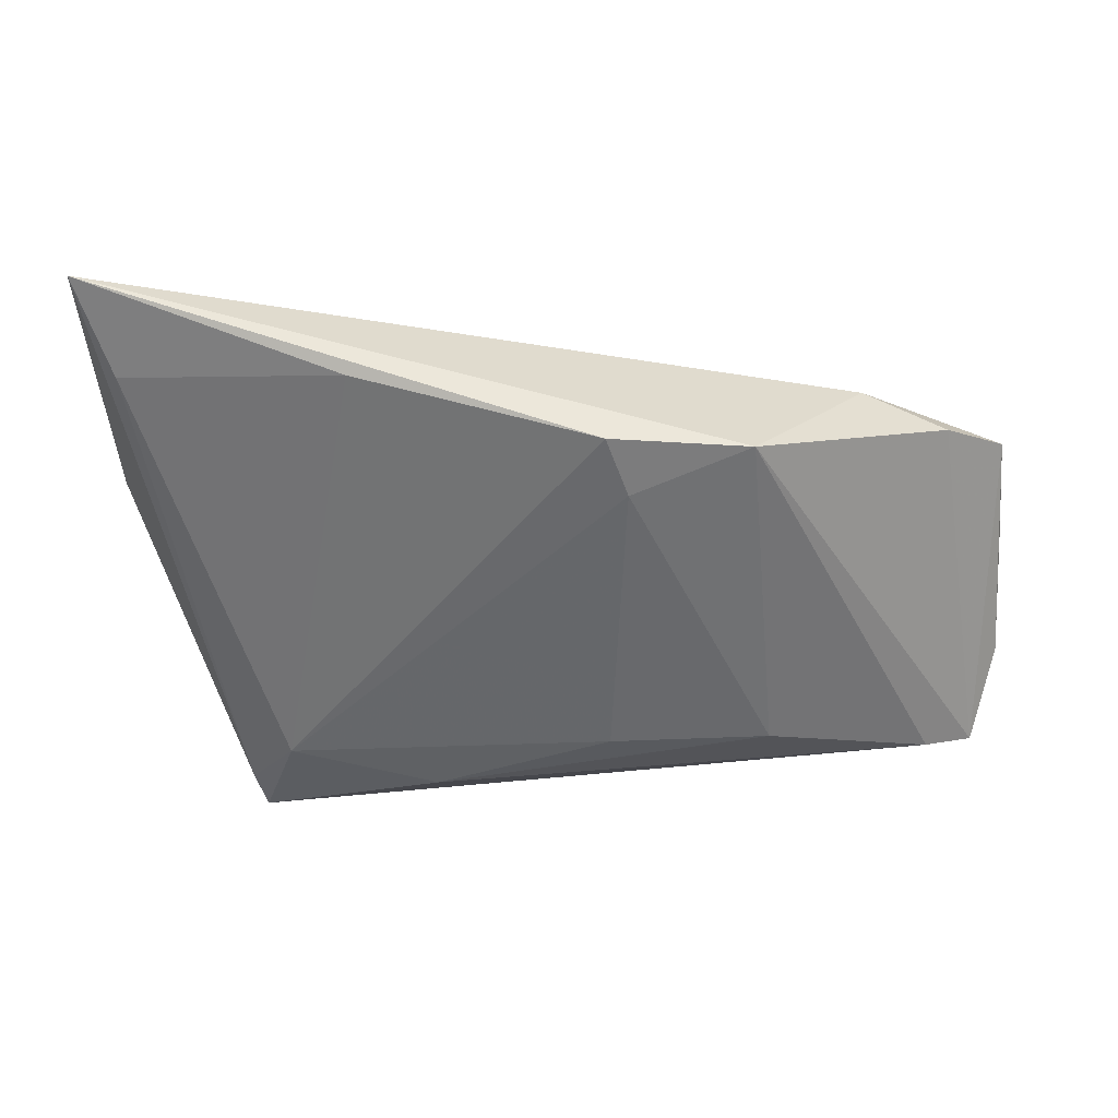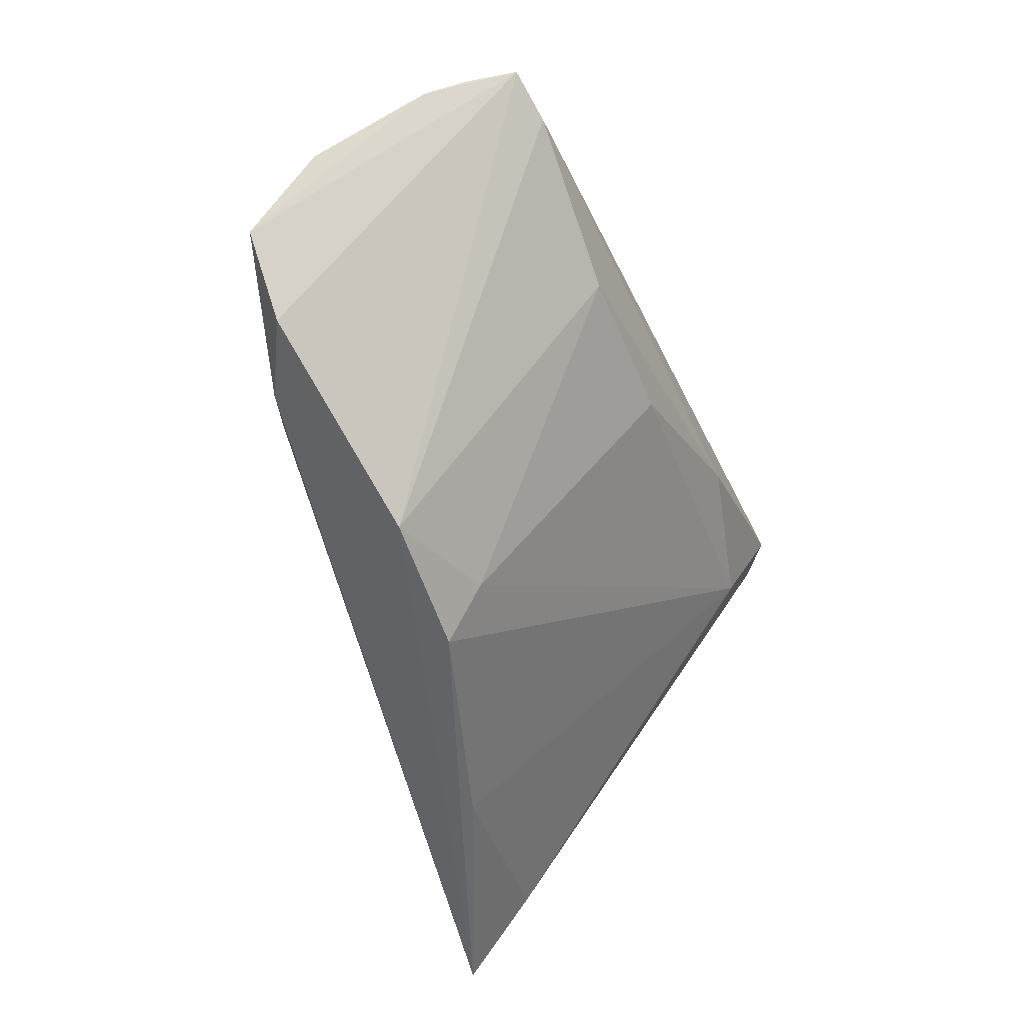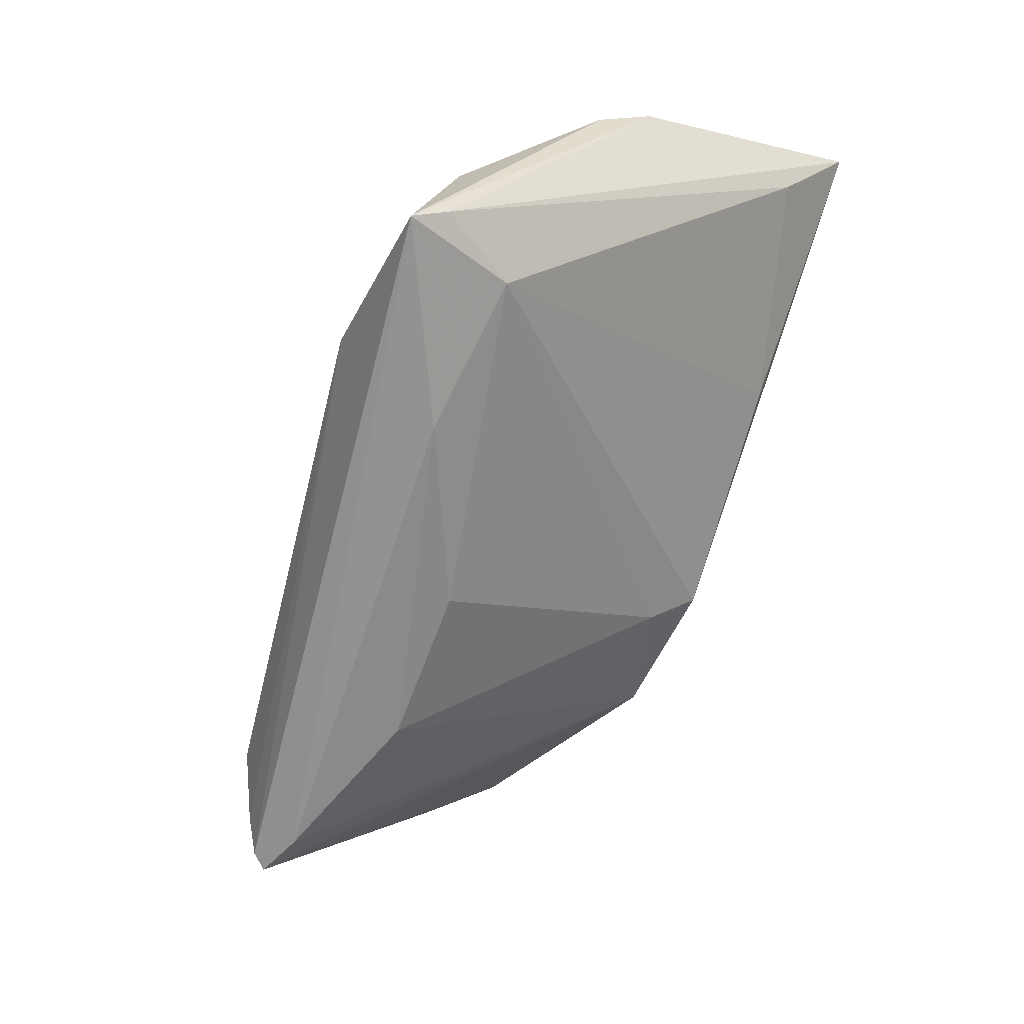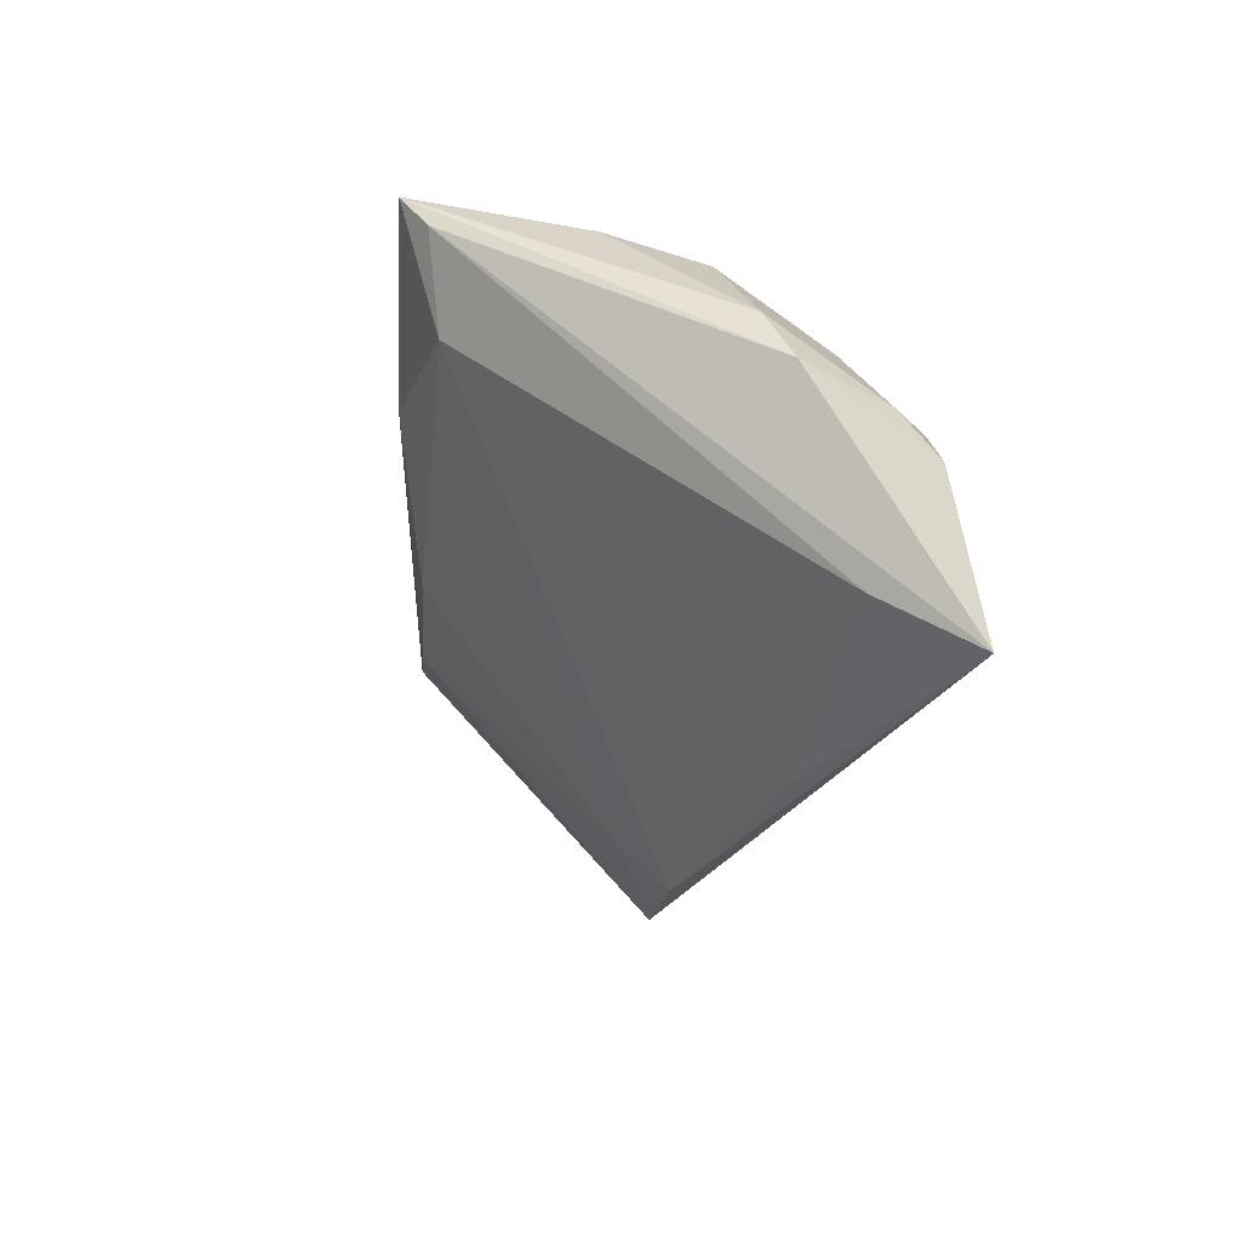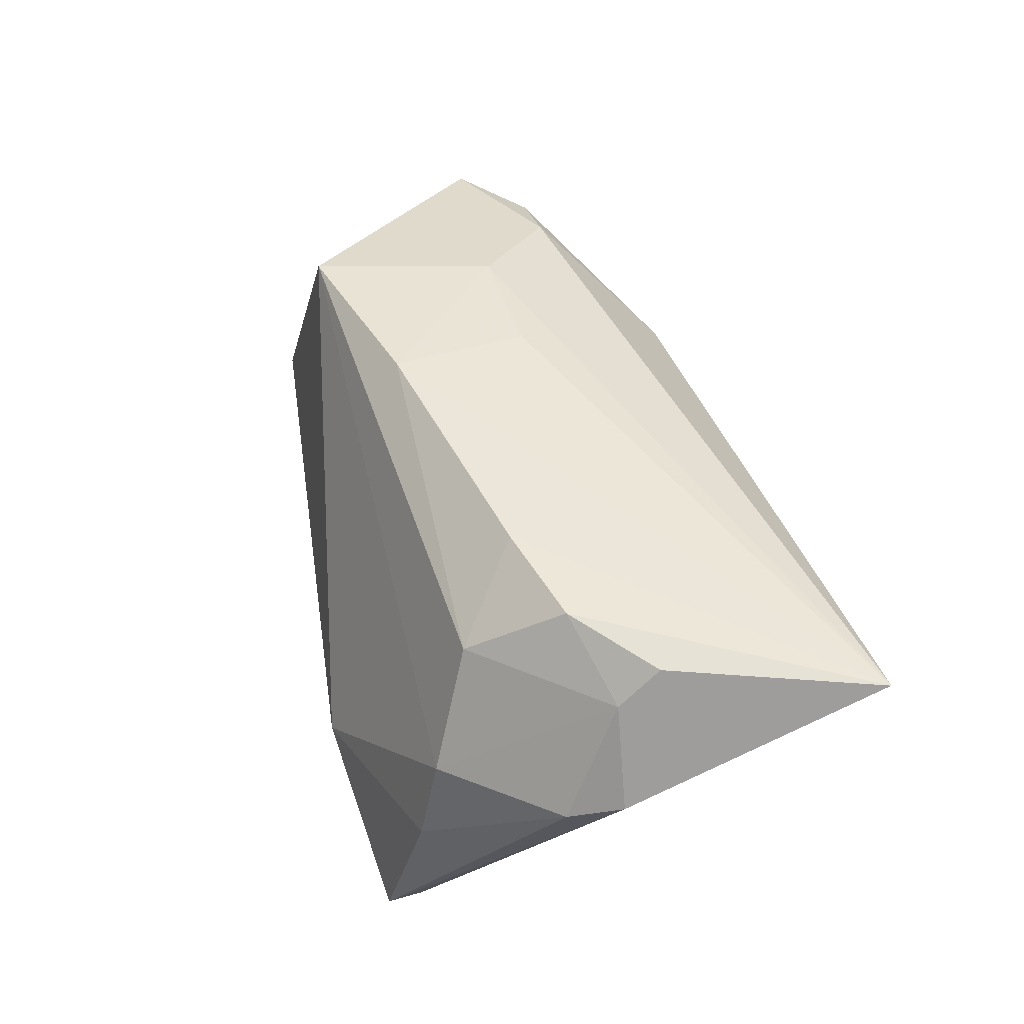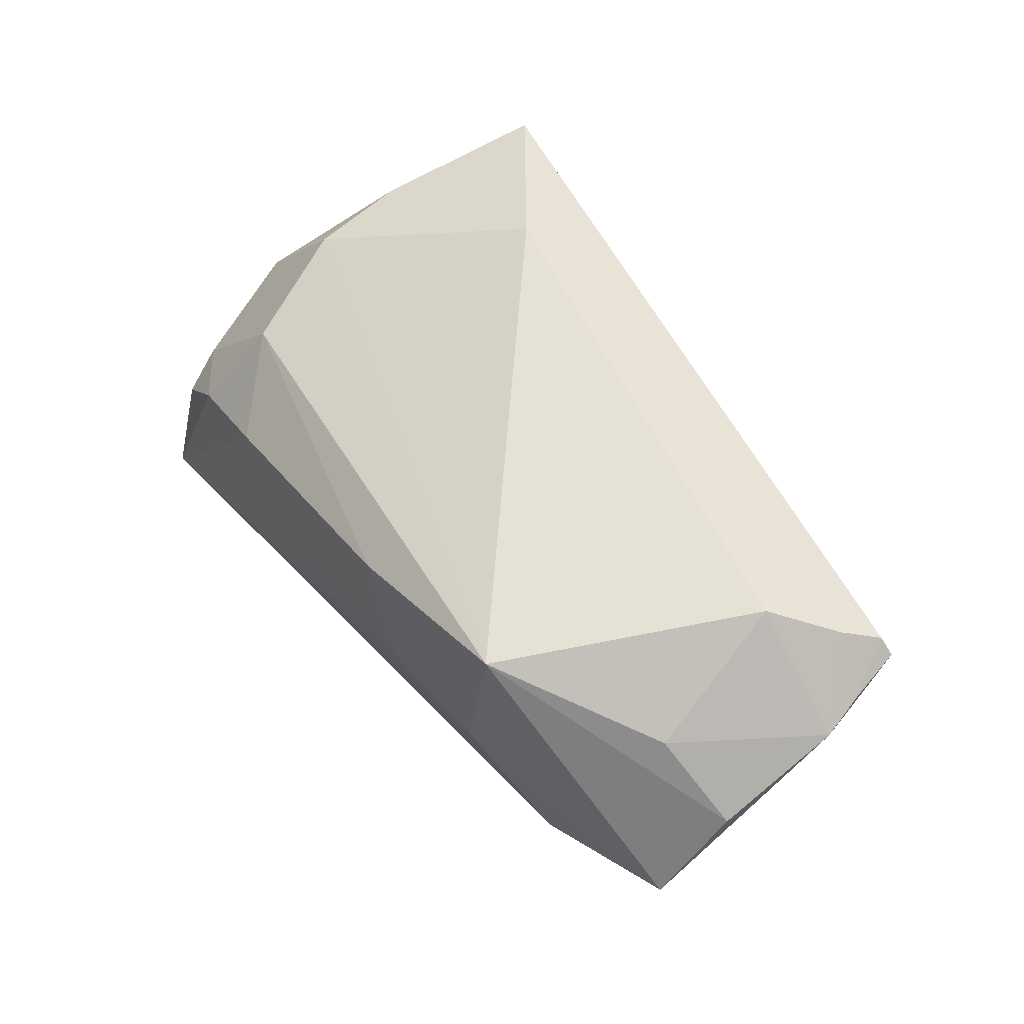
<metadata>
{"format":"obj","ext":"obj","renderer":"f3d","projection":"perspective","resolution":1024,"background":"white","views":[{"elev":-15.2,"azim":1.8,"up":"+Z"},{"elev":-50.5,"azim":110.1,"up":"+Y"},{"elev":-69.6,"azim":-109.4,"up":"+Z"},{"elev":-26.4,"azim":-95.9,"up":"+Y"},{"elev":49.8,"azim":-103.7,"up":"+Z"},{"elev":51.9,"azim":58.5,"up":"+Y"}]}
</metadata>
<code>
v -0.02127 -0.03069 0.01057
v 0.05225 0.01352 -0.02225
v -0.01297 0.01451 0.01115
v 0.03708 -0.01556 0.01326
v 0.02369 -0.02873 0.002475
v -0.03517 -0.0001159 0.02249
v 0.04678 -0.01587 0.008506
v -0.04843 -0.02405 0.01297
v 0.047 0.01033 0.004963
v 0.04331 0.02002 -0.01041
v 0.007394 0.003113 -0.0243
v 0.05434 -0.008178 0.009223
v -0.03951 0.01823 -0.009274
v 0.009772 -0.02577 -0.002147
v 0.05066 0.0153 -0.02171
v 0.04642 0.01112 -0.02349
v -0.05179 -0.002761 0.007128
v -0.01735 0.02559 -0.01663
v -0.04964 0.003291 0.004399
v -0.03709 0.02262 -0.02858
v -0.04438 -0.008201 0.02164
v 0.05545 0.002523 0.001644
v 0.04856 0.01715 -0.0173
v -0.0384 0.01857 -0.02567
v 0.02596 -0.005634 0.01805
v 0.008106 0.01013 0.02118
v 0.02657 0.003494 -0.02367
v -0.01411 0.01223 -0.02769
v 0.007285 -0.03131 0.002705
v 0.0105 -0.006326 0.0198
v -0.03173 0.01085 0.01483
v 0.05395 0.0118 -0.01632
v -0.05273 -0.03131 0.02249
v -0.03832 0.01583 0.001781
v 0.0553 0.009369 -0.01182
v -0.03232 0.009623 -0.02409
v -0.0231 0.003331 0.02249
v -0.04515 -0.003419 0.01737
v 0.03085 0.01612 0.01844
f 39 10 18
f 20 18 15
f 20 36 24
f 33 24 8
f 8 24 36
f 35 10 9
f 9 22 35
f 9 10 39
f 39 22 9
f 33 4 25
f 12 22 39
f 39 25 12
f 12 25 4
f 35 22 12
f 13 18 20
f 20 19 13
f 39 18 34
f 18 13 34
f 34 13 19
f 31 6 37
f 37 6 33
f 38 6 31
f 31 34 38
f 38 34 19
f 20 15 2
f 15 32 2
f 35 12 2
f 2 32 35
f 23 18 10
f 23 15 18
f 23 32 15
f 23 10 35
f 35 32 23
f 17 19 20
f 20 24 17
f 17 24 33
f 17 38 19
f 1 36 29
f 1 8 36
f 1 29 33
f 33 8 1
f 29 36 14
f 36 11 14
f 14 11 27
f 28 36 20
f 28 11 36
f 27 11 28
f 33 29 5
f 5 4 33
f 29 14 5
f 5 14 27
f 3 31 39
f 39 34 3
f 3 34 31
f 39 31 26
f 31 37 26
f 26 25 39
f 26 37 33
f 33 6 21
f 6 38 21
f 21 17 33
f 38 17 21
f 7 12 4
f 4 5 7
f 7 2 12
f 7 5 2
f 16 5 27
f 2 5 16
f 27 28 16
f 20 2 16
f 16 28 20
f 33 25 30
f 30 26 33
f 25 26 30

</code>
